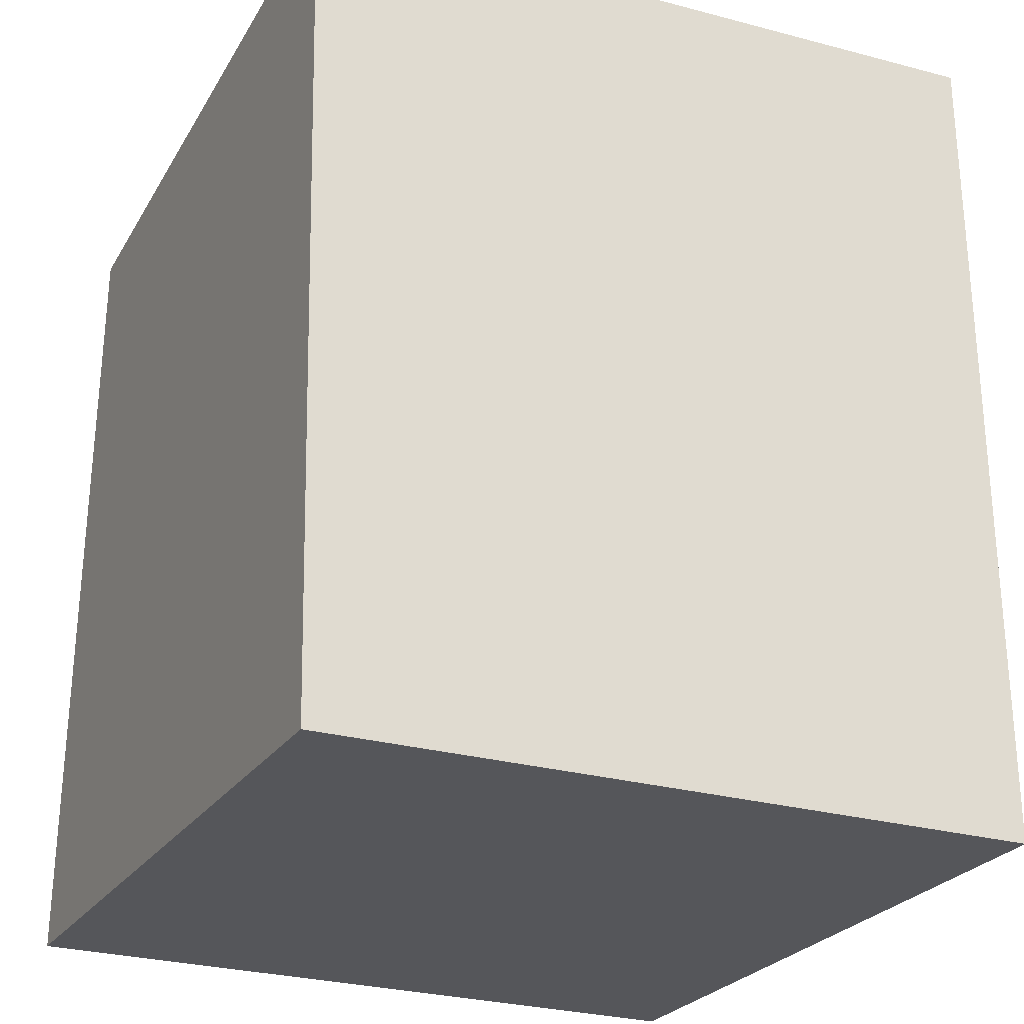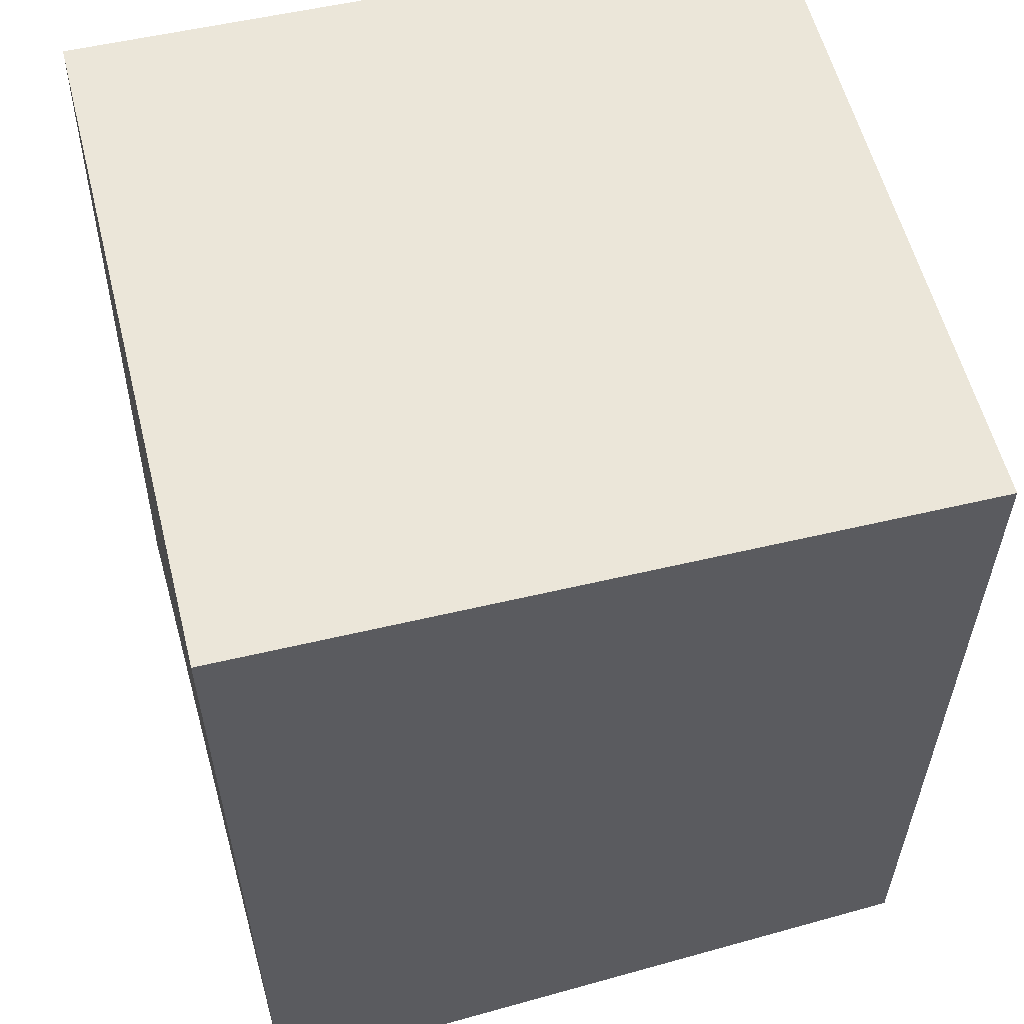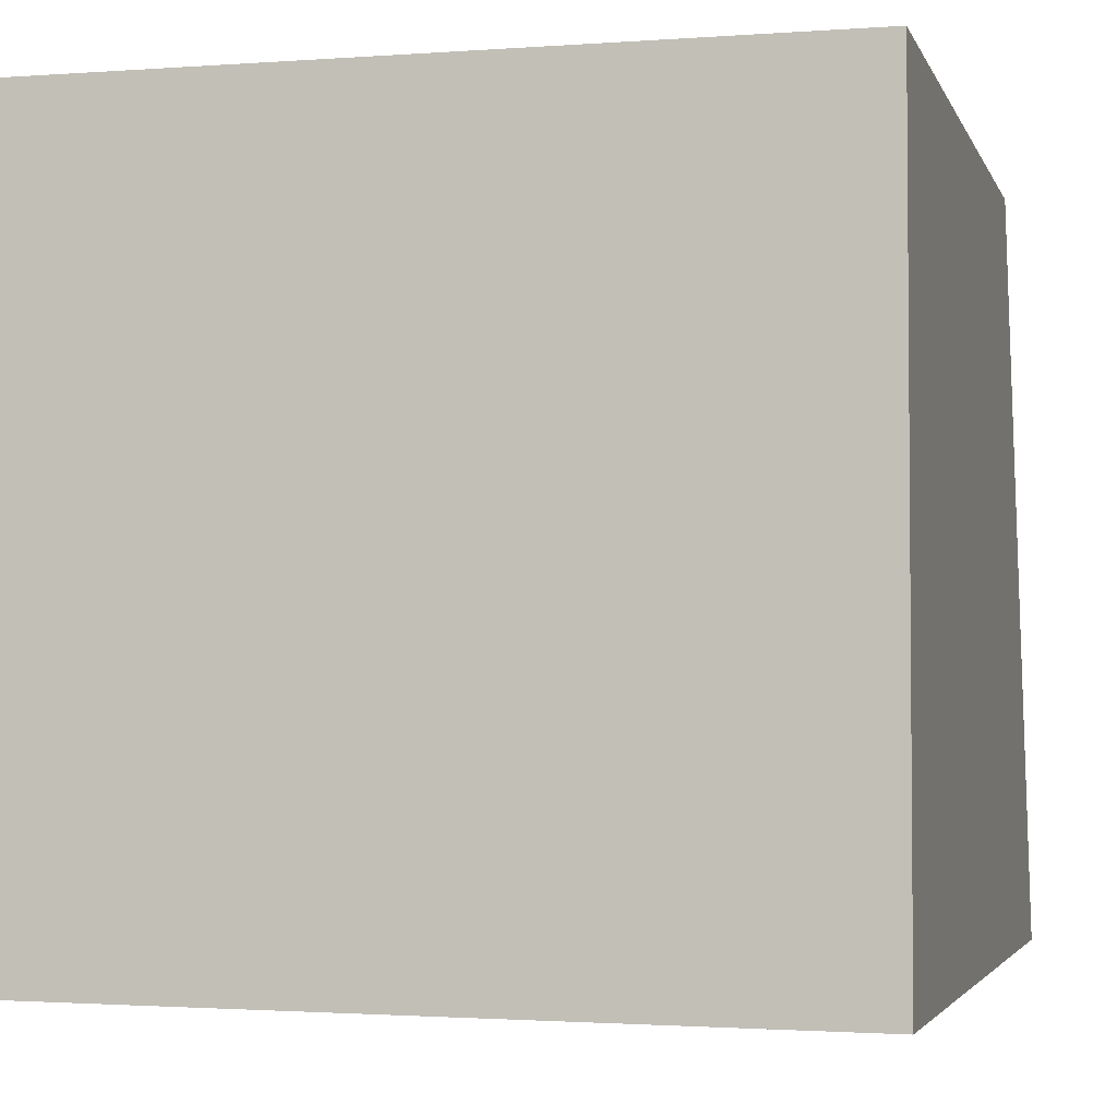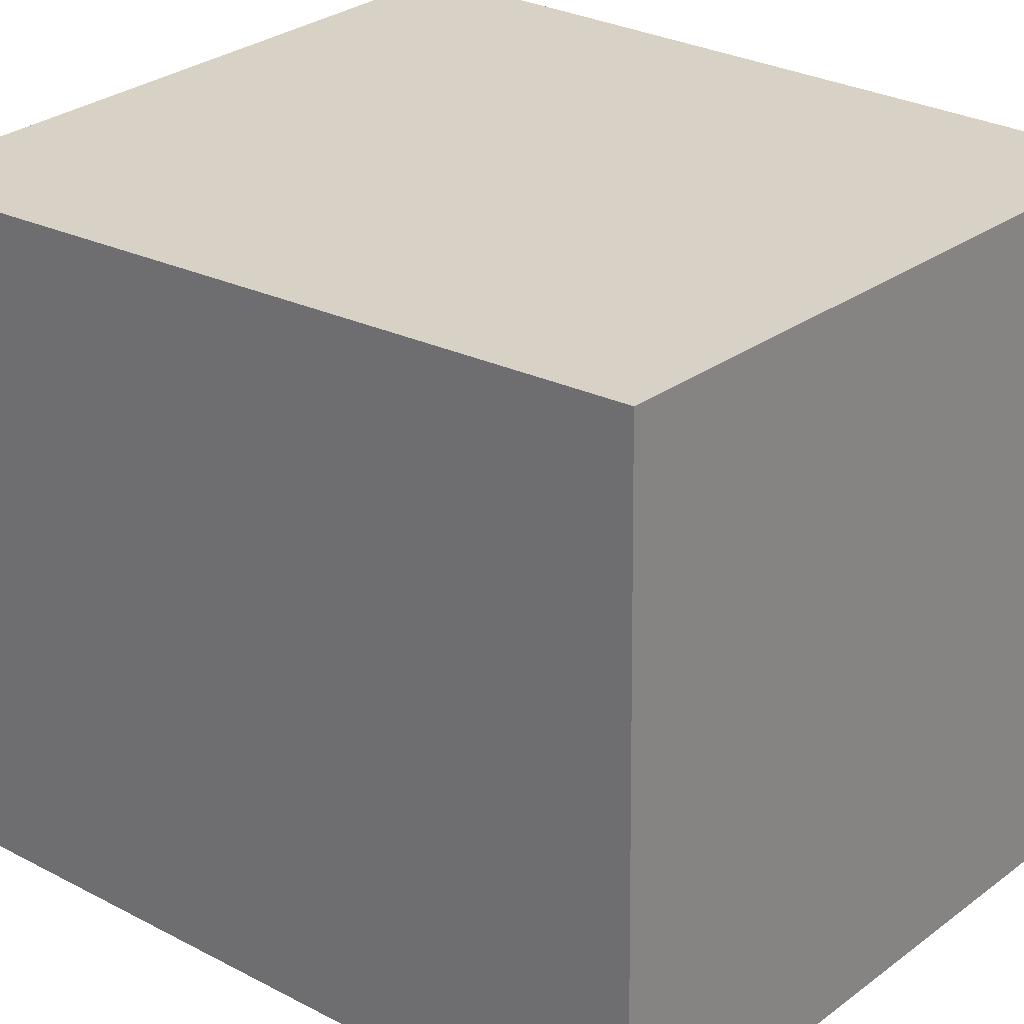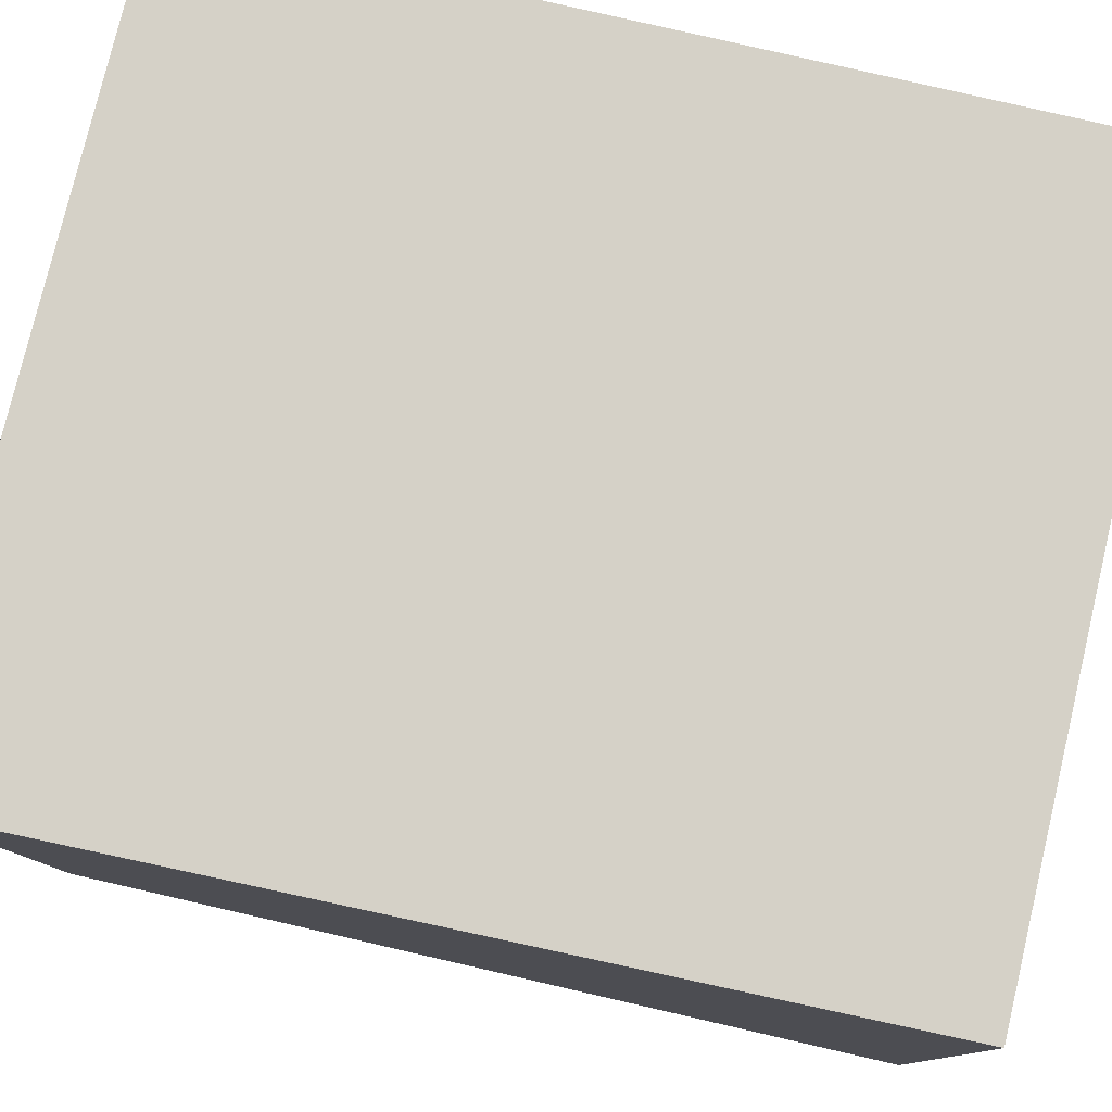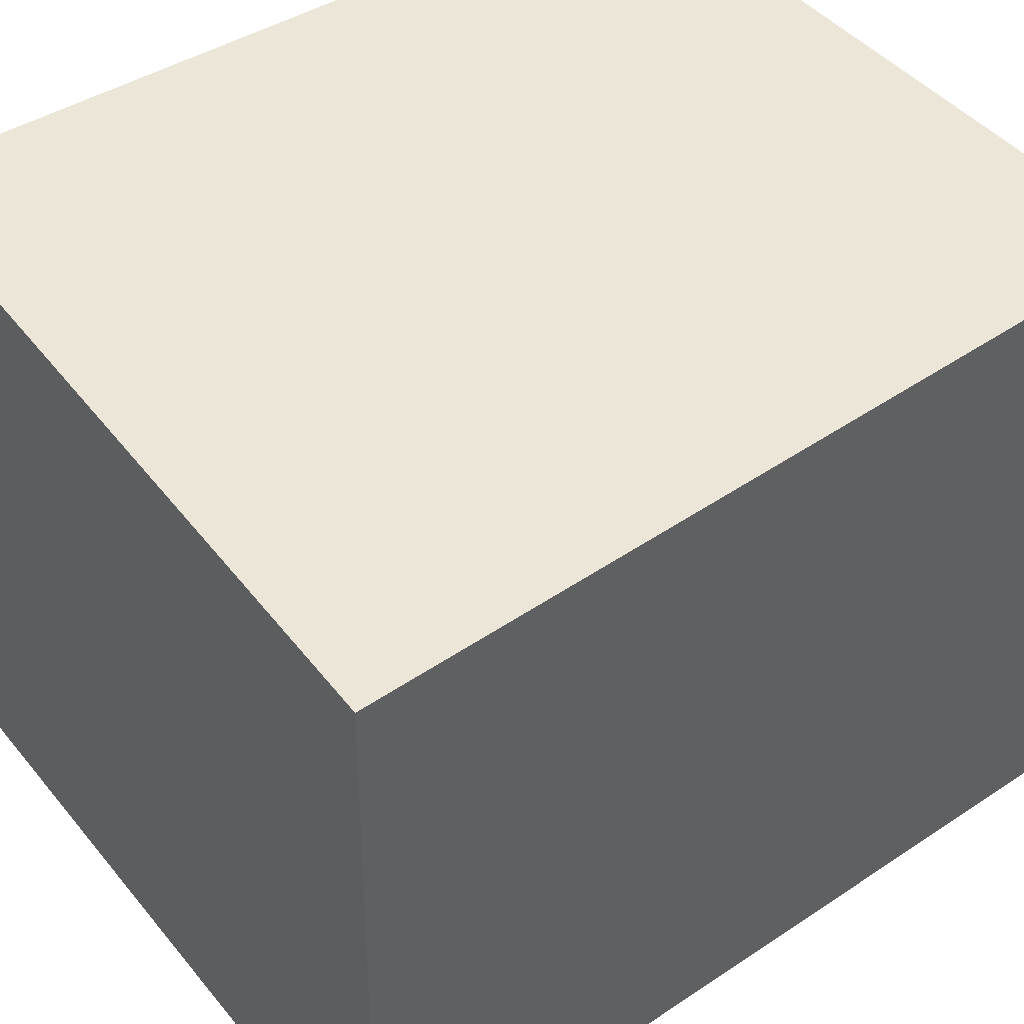
<metadata>
{"format":"obj","ext":"obj","renderer":"f3d","projection":"perspective","resolution":1024,"background":"white","views":[{"elev":-26.0,"azim":-115.7,"up":"+Y"},{"elev":55.2,"azim":164.3,"up":"+Y"},{"elev":-3.3,"azim":14.0,"up":"+Z"},{"elev":26.3,"azim":-49.3,"up":"+Z"},{"elev":78.1,"azim":-76.7,"up":"+Z"},{"elev":44.6,"azim":-126.9,"up":"+Z"}]}
</metadata>
<code>
g Box003_Mesh
v 1.027 1.322 -0.9718
v 1 -1 -1
v 0.973 1.321 1.055
v 1 -1 1
v -0.9718 1.322 -1.027
v -0.9595 -1 -0.9749
v -1.046 1.349 0.9566
v -1 -1 1
v 1.027 1.322 -0.9718
v 0.973 1.321 1.055
v -0.9718 1.322 -1.027
v -1.046 1.349 0.9566
f 5 7 12 11
f 4 3 7 8
f 8 7 5 6
f 6 2 4 8
f 2 1 3 4
f 6 5 1 2
f 9 11 12 10
f 3 1 9 10
f 1 5 11 9
f 7 3 10 12

</code>
